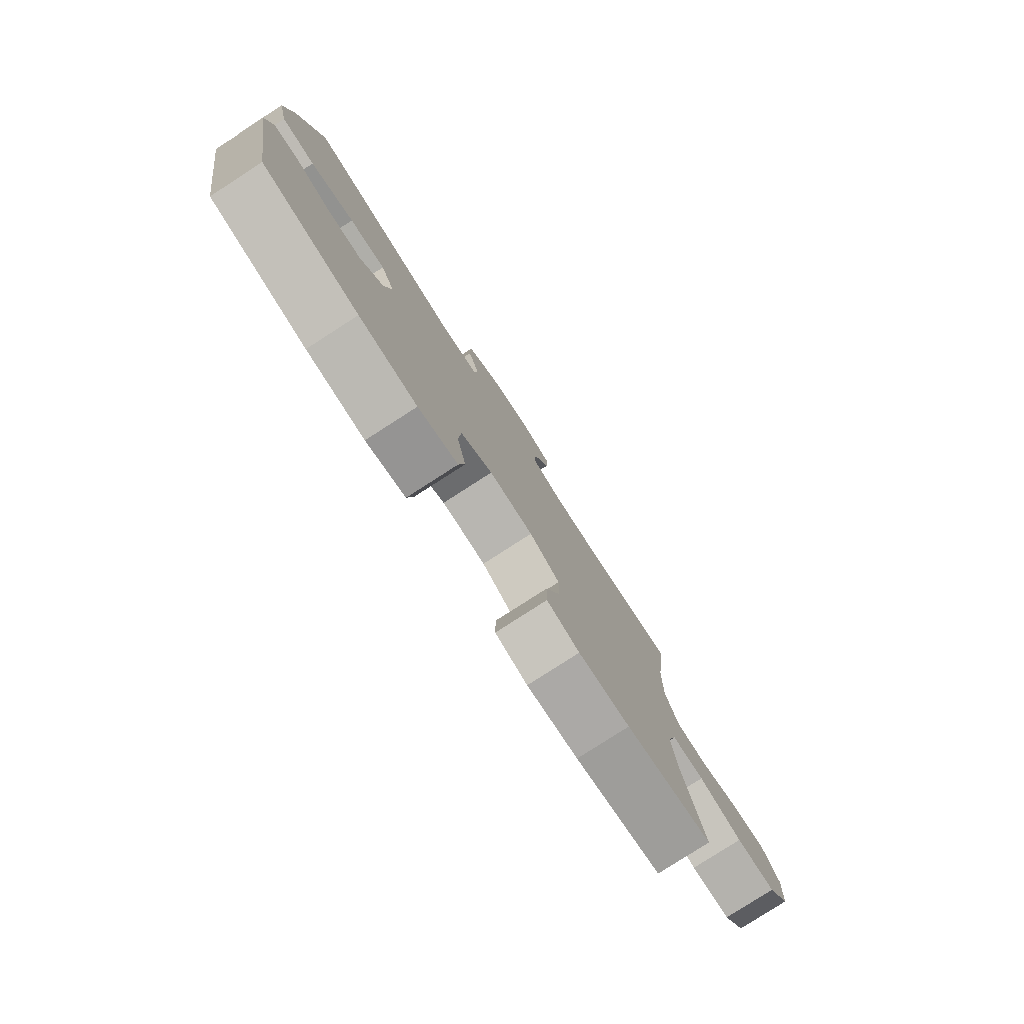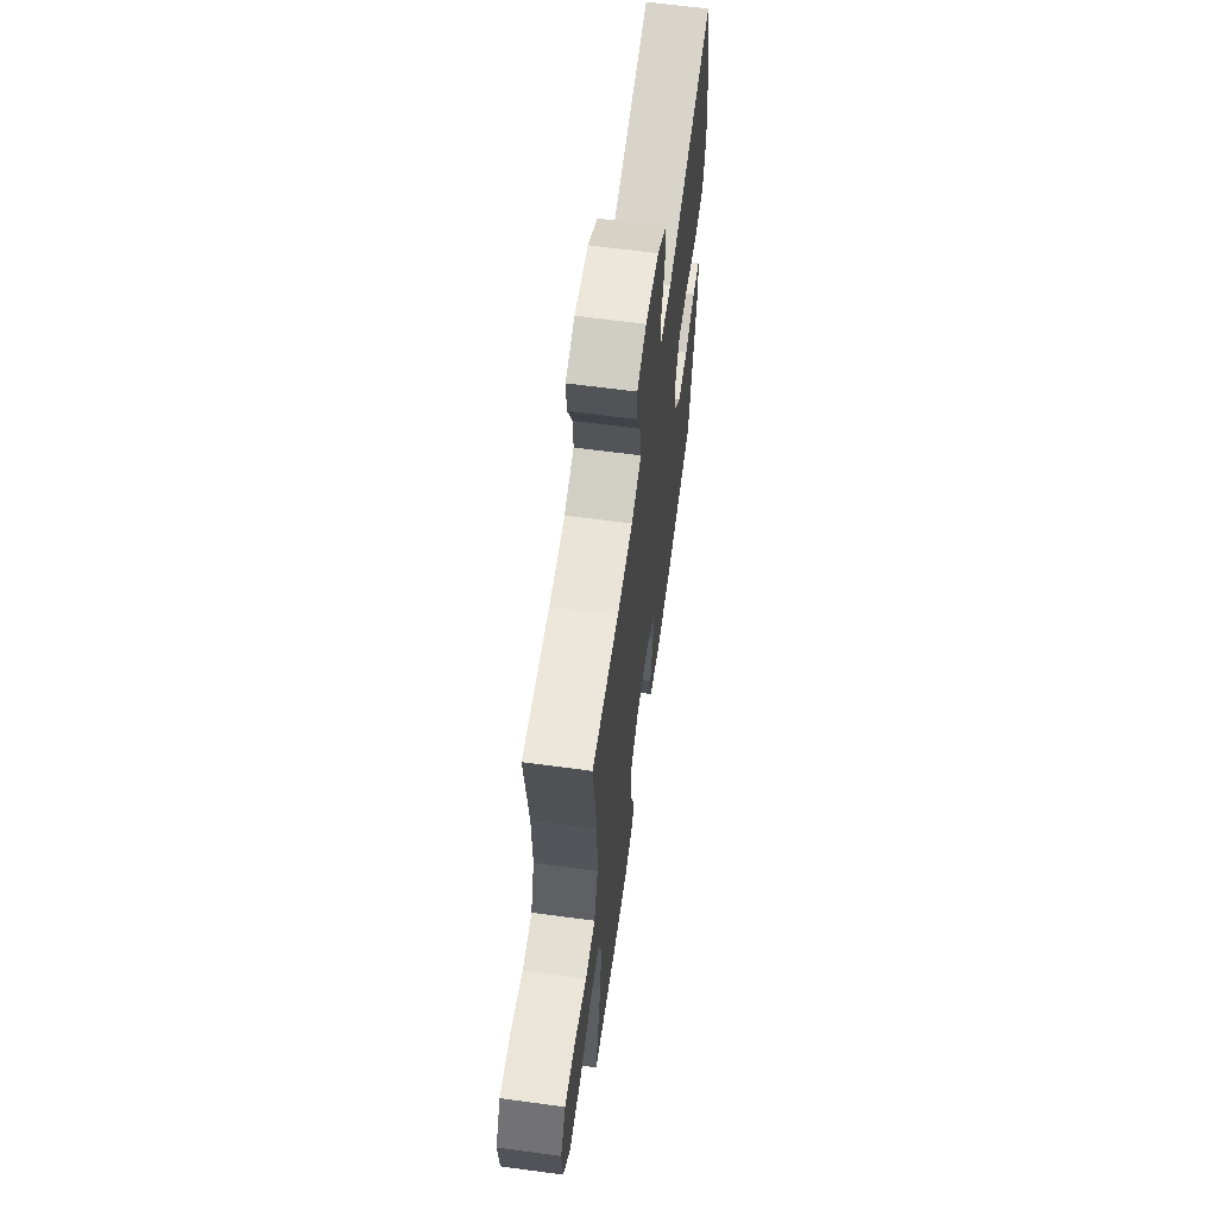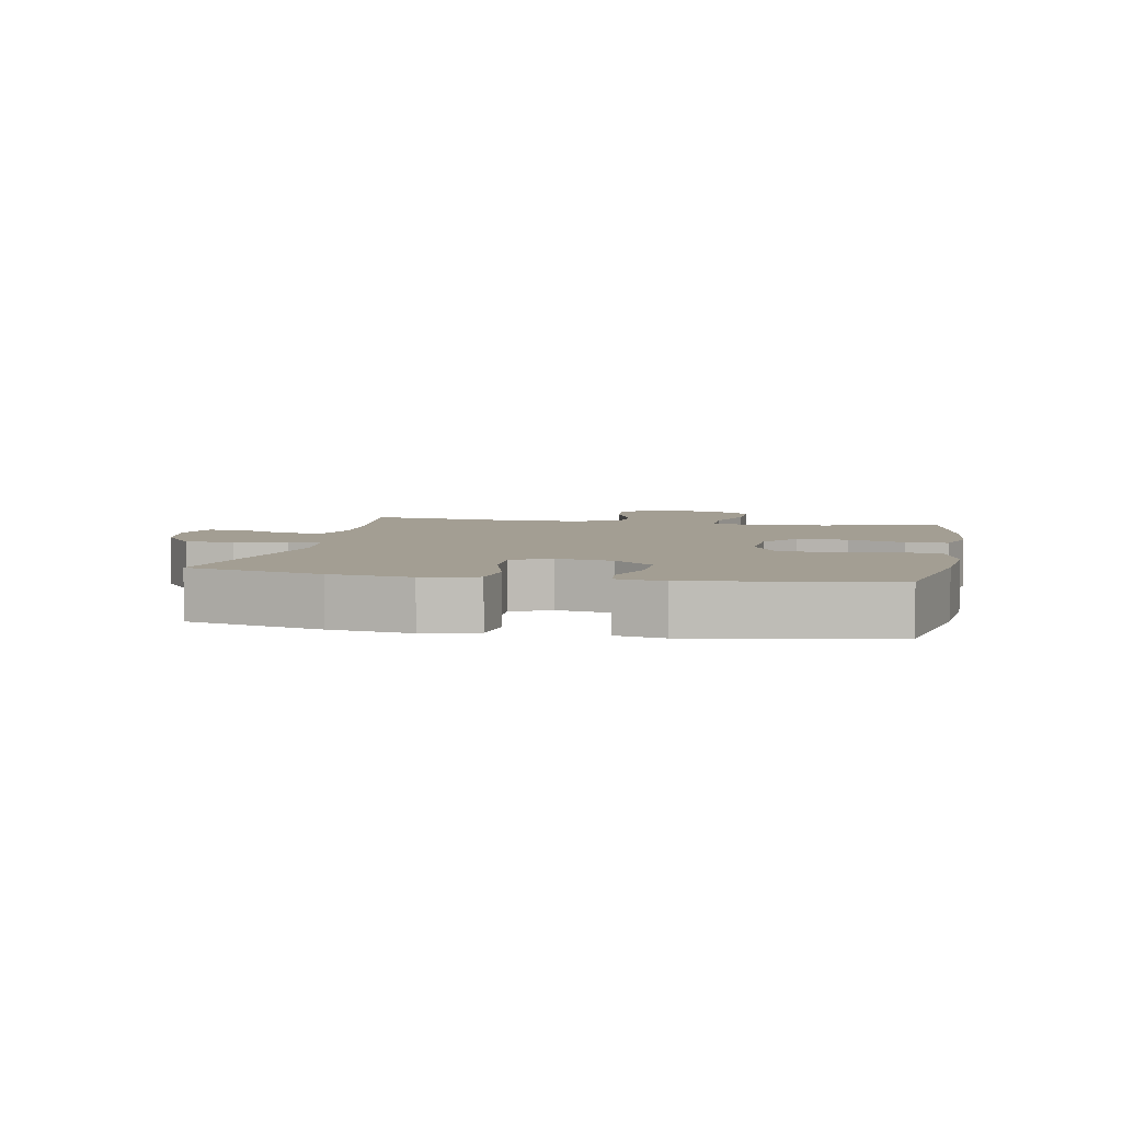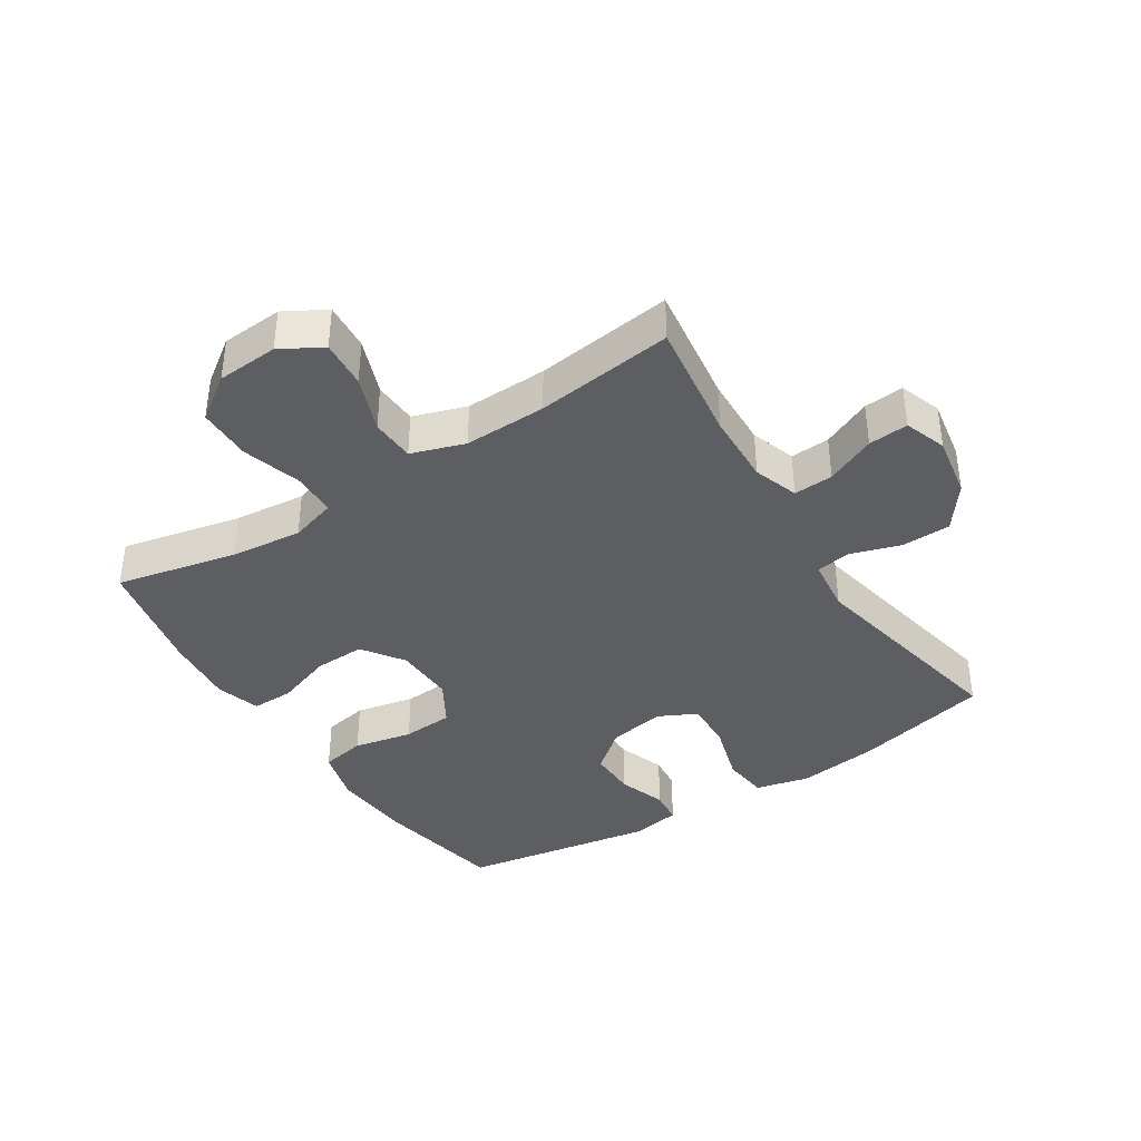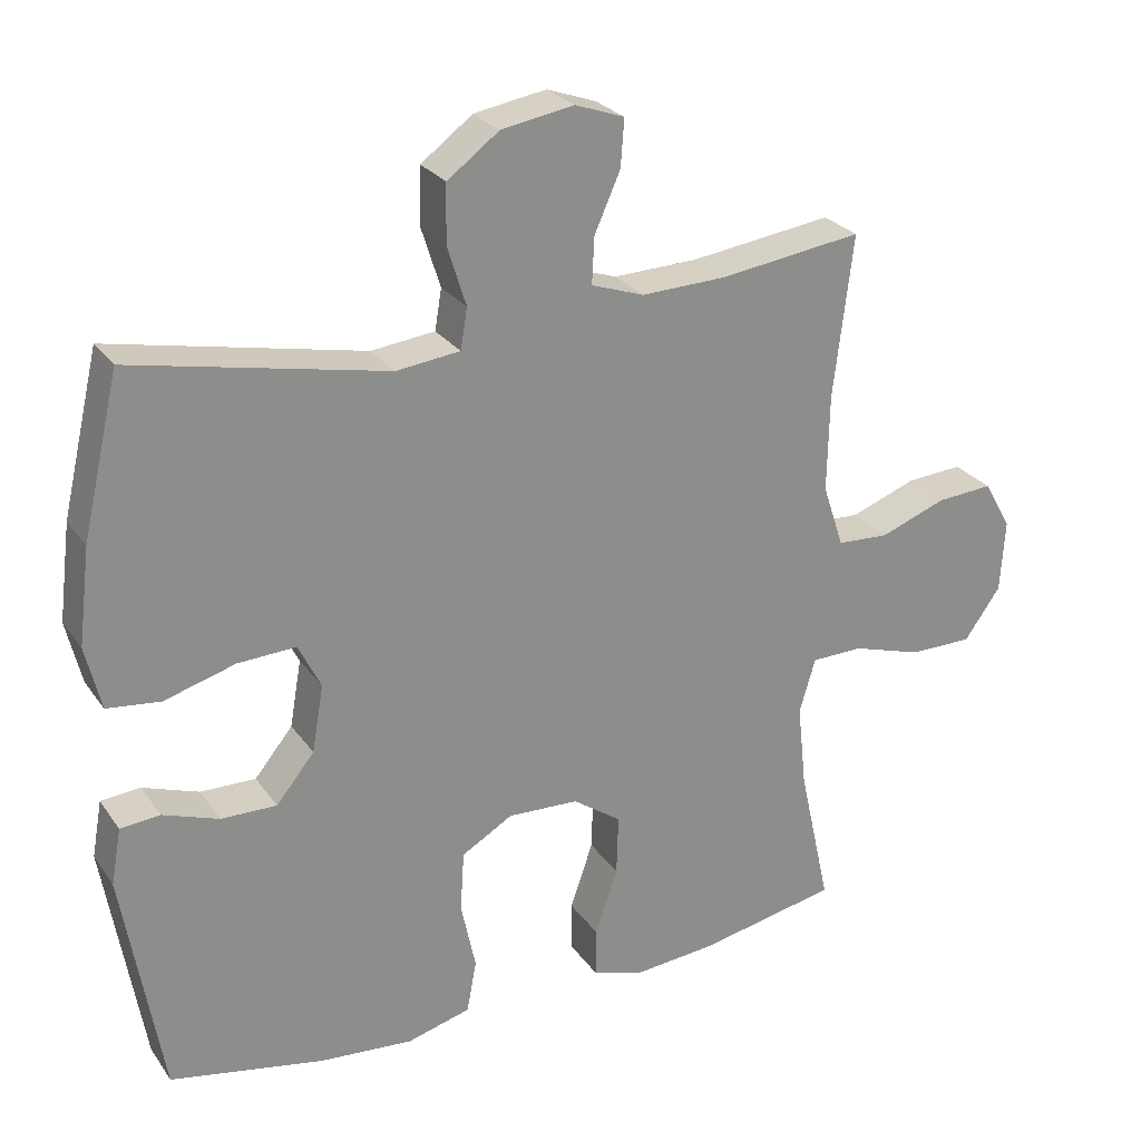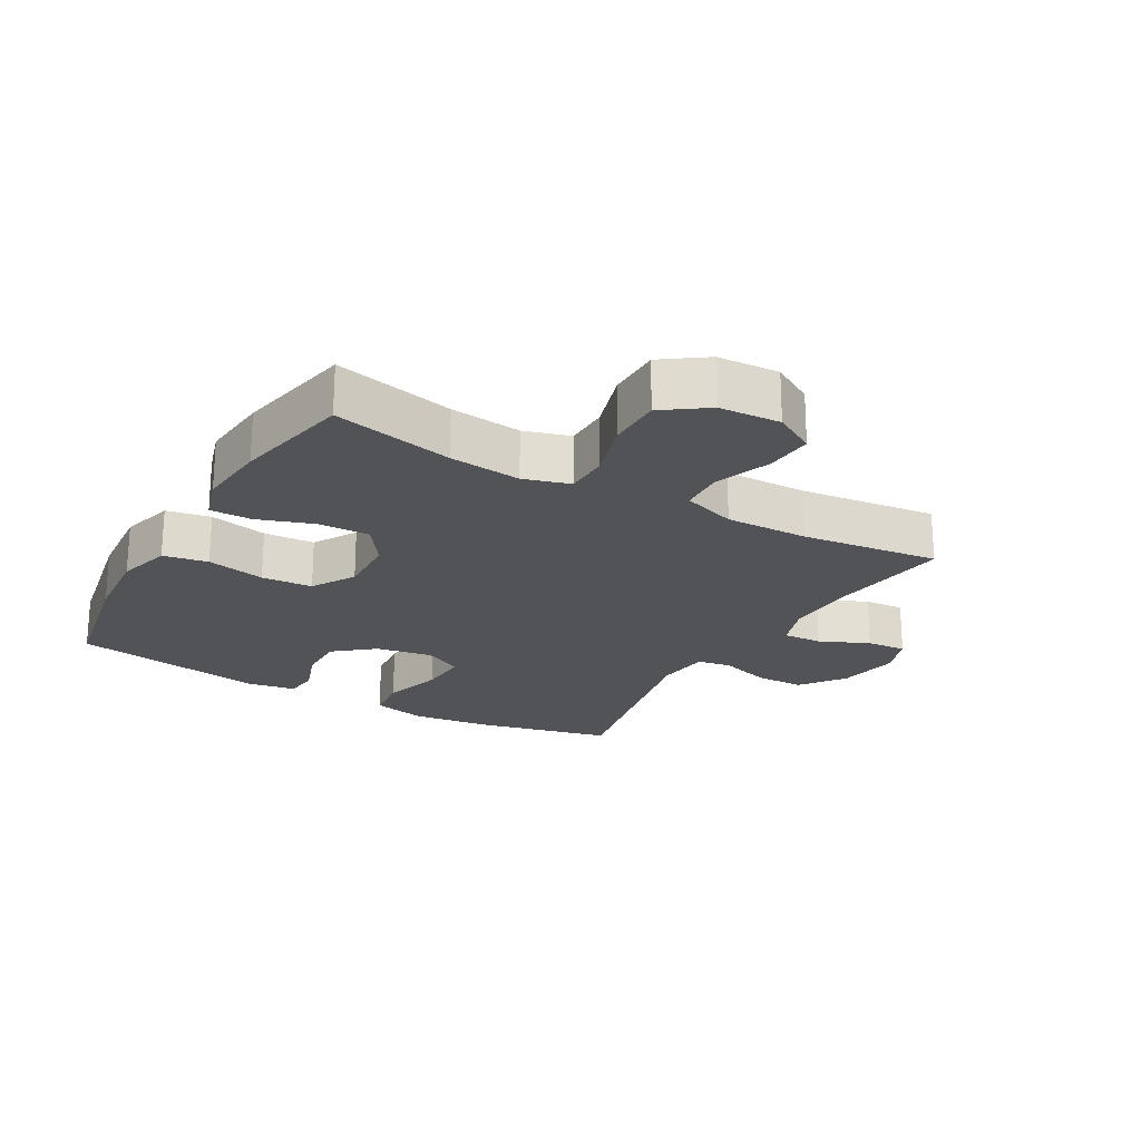
<metadata>
{"format":"obj","ext":"obj","renderer":"f3d","projection":"perspective","resolution":1024,"background":"white","views":[{"elev":-79.7,"azim":122.8,"up":"+Z"},{"elev":63.3,"azim":-82.2,"up":"+Z"},{"elev":5.2,"azim":101.2,"up":"+Y"},{"elev":-39.3,"azim":-57.3,"up":"+Y"},{"elev":26.0,"azim":152.9,"up":"+Z"},{"elev":-22.2,"azim":-119.8,"up":"+Y"}]}
</metadata>
<code>
o path5462
v -0.2824 0.0375 -0.5618
v -0.1693 0.0375 -0.5723
v -0.09742 0.0375 -0.5503
v -0.09793 0.0375 -0.4824
v -0.1292 0.0375 -0.3915
v -0.1317 0.0375 -0.3092
v -0.06524 0.0375 -0.2625
v 0.03204 0.0375 -0.2586
v 0.1024 0.0375 -0.2999
v 0.1077 0.0375 -0.3824
v 0.08744 0.0375 -0.4773
v 0.1008 0.0375 -0.5495
v 0.1884 0.0375 -0.5735
v 0.3169 0.0375 -0.563
v 0.5288 0.0375 -0.5228
v 0.5828 0.0375 -0.2072
v 0.5689 0.0375 -0.1297
v 0.5146 0.0375 -0.1246
v 0.4371 0.0375 -0.1517
v 0.3609 0.0375 -0.1527
v 0.3085 0.0375 -0.08853
v 0.2926 0.0375 0.003187
v 0.3237 0.0375 0.06559
v 0.4039 0.0375 0.06158
v 0.5011 0.0375 0.03297
v 0.5749 0.0375 0.04133
v 0.5959 0.0375 0.1288
v 0.5796 0.0375 0.2603
v 0.5288 0.0375 0.4789
v 0.18 0.0375 0.4074
v 0.0924 0.0375 0.4178
v 0.08306 0.0375 0.4737
v 0.1089 0.0375 0.5554
v 0.1072 0.0375 0.6349
v 0.03628 0.0375 0.688
v -0.06359 0.0375 0.7053
v -0.1313 0.0375 0.6813
v -0.1264 0.0375 0.6167
v -0.09097 0.0375 0.5367
v -0.08768 0.0375 0.4727
v -0.1602 0.0375 0.4479
v -0.2764 0.0375 0.4519
v -0.4731 0.0375 0.4789
v -0.4463 0.0375 0.2558
v -0.4438 0.0375 0.1226
v -0.4726 0.0375 0.03606
v -0.5439 0.0375 0.03244
v -0.6345 0.0375 0.06639
v -0.712 0.0375 0.0722
v -0.7501 0.0375 0.005327
v -0.7439 0.0375 -0.094
v -0.694 0.0375 -0.1644
v -0.6069 0.0375 -0.1648
v -0.5108 0.0375 -0.1354
v -0.4396 0.0375 -0.1369
v -0.4174 0.0375 -0.2115
v -0.4299 0.0375 -0.3277
v -0.4731 0.0375 -0.5228
v -0.2824 -0.0375 -0.5618
v -0.1693 -0.0375 -0.5723
v -0.09742 -0.0375 -0.5503
v -0.09793 -0.0375 -0.4824
v -0.1292 -0.0375 -0.3915
v -0.1317 -0.0375 -0.3092
v -0.06524 -0.0375 -0.2625
v 0.03204 -0.0375 -0.2586
v 0.1024 -0.0375 -0.2999
v 0.1077 -0.0375 -0.3824
v 0.08744 -0.0375 -0.4773
v 0.1008 -0.0375 -0.5495
v 0.1884 -0.0375 -0.5735
v 0.3169 -0.0375 -0.563
v 0.5288 -0.0375 -0.5228
v 0.5828 -0.0375 -0.2072
v 0.5689 -0.0375 -0.1297
v 0.5146 -0.0375 -0.1246
v 0.4371 -0.0375 -0.1517
v 0.3609 -0.0375 -0.1527
v 0.3085 -0.0375 -0.08853
v 0.2926 -0.0375 0.003187
v 0.3237 -0.0375 0.06559
v 0.4039 -0.0375 0.06158
v 0.5011 -0.0375 0.03297
v 0.5749 -0.0375 0.04133
v 0.5959 -0.0375 0.1288
v 0.5796 -0.0375 0.2603
v 0.5288 -0.0375 0.4789
v 0.18 -0.0375 0.4074
v 0.0924 -0.0375 0.4178
v 0.08306 -0.0375 0.4737
v 0.1089 -0.0375 0.5554
v 0.1072 -0.0375 0.6349
v 0.03628 -0.0375 0.688
v -0.06359 -0.0375 0.7053
v -0.1313 -0.0375 0.6813
v -0.1264 -0.0375 0.6167
v -0.09097 -0.0375 0.5367
v -0.08768 -0.0375 0.4727
v -0.1602 -0.0375 0.4479
v -0.2764 -0.0375 0.4519
v -0.4731 -0.0375 0.4789
v -0.4463 -0.0375 0.2558
v -0.4438 -0.0375 0.1226
v -0.4726 -0.0375 0.03606
v -0.5439 -0.0375 0.03244
v -0.6345 -0.0375 0.06639
v -0.712 -0.0375 0.0722
v -0.7501 -0.0375 0.005327
v -0.7439 -0.0375 -0.094
v -0.694 -0.0375 -0.1644
v -0.6069 -0.0375 -0.1648
v -0.5108 -0.0375 -0.1354
v -0.4396 -0.0375 -0.1369
v -0.4174 -0.0375 -0.2115
v -0.4299 -0.0375 -0.3277
v -0.4731 -0.0375 -0.5228
v 0.1008 0.0375 -0.5495
v 0.1008 0.0375 -0.5495
v 0.1884 0.0375 -0.5735
v 0.3169 0.0375 -0.563
v -0.2824 0.0375 -0.5618
v -0.1693 0.0375 -0.5723
v -0.09742 0.0375 -0.5503
v -0.09742 0.0375 -0.5503
v -0.09793 0.0375 -0.4824
v 0.08744 0.0375 -0.4773
v 0.5288 0.0375 -0.5228
v 0.5288 0.0375 -0.5228
v -0.4731 0.0375 -0.5228
v -0.4731 0.0375 -0.5228
v -0.1292 0.0375 -0.3915
v 0.1077 0.0375 -0.3824
v -0.4299 0.0375 -0.3277
v -0.1317 0.0375 -0.3092
v 0.1024 0.0375 -0.2999
v -0.4174 0.0375 -0.2115
v 0.5828 0.0375 -0.2072
v -0.06524 0.0375 -0.2625
v 0.03204 0.0375 -0.2586
v -0.4396 0.0375 -0.1369
v -0.4396 0.0375 -0.1369
v 0.4371 0.0375 -0.1517
v 0.3609 0.0375 -0.1527
v 0.5689 0.0375 -0.1297
v 0.5689 0.0375 -0.1297
v -0.694 0.0375 -0.1644
v -0.6069 0.0375 -0.1648
v -0.5108 0.0375 -0.1354
v -0.7439 0.0375 -0.094
v 0.3085 0.0375 -0.08853
v 0.5146 0.0375 -0.1246
v -0.7501 0.0375 0.005327
v 0.2926 0.0375 0.003187
v 0.3237 0.0375 0.06559
v 0.3237 0.0375 0.06559
v -0.712 0.0375 0.0722
v -0.712 0.0375 0.0722
v -0.6345 0.0375 0.06639
v -0.5439 0.0375 0.03244
v -0.4726 0.0375 0.03606
v -0.4726 0.0375 0.03606
v 0.4039 0.0375 0.06158
v 0.5011 0.0375 0.03297
v 0.5749 0.0375 0.04133
v 0.5749 0.0375 0.04133
v -0.4438 0.0375 0.1226
v 0.5959 0.0375 0.1288
v -0.4463 0.0375 0.2558
v 0.5796 0.0375 0.2603
v -0.4731 0.0375 0.4789
v -0.4731 0.0375 0.4789
v 0.18 0.0375 0.4074
v 0.0924 0.0375 0.4178
v 0.0924 0.0375 0.4178
v -0.1602 0.0375 0.4479
v -0.2764 0.0375 0.4519
v 0.08306 0.0375 0.4737
v -0.08768 0.0375 0.4727
v -0.08768 0.0375 0.4727
v 0.5288 0.0375 0.4789
v 0.5288 0.0375 0.4789
v -0.09097 0.0375 0.5367
v 0.1089 0.0375 0.5554
v -0.1264 0.0375 0.6167
v 0.1072 0.0375 0.6349
v -0.1313 0.0375 0.6813
v -0.1313 0.0375 0.6813
v 0.03628 0.0375 0.688
v -0.06359 0.0375 0.7053
v 0.1008 -0.0375 -0.5495
v 0.1008 -0.0375 -0.5495
v 0.1884 -0.0375 -0.5735
v 0.3169 -0.0375 -0.563
v -0.2824 -0.0375 -0.5618
v -0.1693 -0.0375 -0.5723
v -0.09742 -0.0375 -0.5503
v -0.09742 -0.0375 -0.5503
v -0.09793 -0.0375 -0.4824
v 0.08744 -0.0375 -0.4773
v 0.5288 -0.0375 -0.5228
v 0.5288 -0.0375 -0.5228
v -0.4731 -0.0375 -0.5228
v -0.4731 -0.0375 -0.5228
v -0.1292 -0.0375 -0.3915
v 0.1077 -0.0375 -0.3824
v -0.4299 -0.0375 -0.3277
v -0.1317 -0.0375 -0.3092
v 0.1024 -0.0375 -0.2999
v -0.4174 -0.0375 -0.2115
v 0.5828 -0.0375 -0.2072
v -0.06524 -0.0375 -0.2625
v 0.03204 -0.0375 -0.2586
v -0.4396 -0.0375 -0.1369
v -0.4396 -0.0375 -0.1369
v 0.4371 -0.0375 -0.1517
v 0.3609 -0.0375 -0.1527
v 0.5689 -0.0375 -0.1297
v 0.5689 -0.0375 -0.1297
v -0.694 -0.0375 -0.1644
v -0.6069 -0.0375 -0.1648
v -0.5108 -0.0375 -0.1354
v -0.7439 -0.0375 -0.094
v 0.3085 -0.0375 -0.08853
v 0.5146 -0.0375 -0.1246
v -0.7501 -0.0375 0.005327
v 0.2926 -0.0375 0.003187
v 0.3237 -0.0375 0.06559
v 0.3237 -0.0375 0.06559
v -0.712 -0.0375 0.0722
v -0.712 -0.0375 0.0722
v -0.6345 -0.0375 0.06639
v -0.5439 -0.0375 0.03244
v -0.4726 -0.0375 0.03606
v -0.4726 -0.0375 0.03606
v 0.4039 -0.0375 0.06158
v 0.5011 -0.0375 0.03297
v 0.5749 -0.0375 0.04133
v 0.5749 -0.0375 0.04133
v -0.4438 -0.0375 0.1226
v 0.5959 -0.0375 0.1288
v -0.4463 -0.0375 0.2558
v 0.5796 -0.0375 0.2603
v -0.4731 -0.0375 0.4789
v -0.4731 -0.0375 0.4789
v 0.18 -0.0375 0.4074
v 0.0924 -0.0375 0.4178
v 0.0924 -0.0375 0.4178
v -0.1602 -0.0375 0.4479
v -0.2764 -0.0375 0.4519
v 0.08306 -0.0375 0.4737
v -0.08768 -0.0375 0.4727
v -0.08768 -0.0375 0.4727
v 0.5288 -0.0375 0.4789
v 0.5288 -0.0375 0.4789
v -0.09097 -0.0375 0.5367
v 0.1089 -0.0375 0.5554
v -0.1264 -0.0375 0.6167
v 0.1072 -0.0375 0.6349
v -0.1313 -0.0375 0.6813
v -0.1313 -0.0375 0.6813
v 0.03628 -0.0375 0.688
v -0.06359 -0.0375 0.7053
f 262 257 261
f 225 222 231
f 198 195 196
f 211 212 226
f 194 204 206
f 216 208 205
f 208 223 212
f 246 211 226
f 194 206 202
f 231 220 232
f 255 251 250
f 259 257 262
f 241 249 243
f 207 206 204
f 261 255 256
f 245 242 253
f 242 235 240
f 223 208 216
f 239 213 211
f 229 225 231
f 193 205 192
f 219 220 222
f 241 239 248
f 224 210 217
f 227 235 242
f 209 207 213
f 250 251 246
f 246 226 227
f 231 222 220
f 215 200 210
f 195 204 194
f 204 195 198
f 235 236 240
f 258 261 256
f 221 232 220
f 200 216 193
f 233 213 239
f 232 221 233
f 233 221 213
f 248 211 246
f 249 241 248
f 248 239 211
f 192 199 190
f 255 261 257
f 216 205 193
f 216 200 215
f 205 199 192
f 256 255 250
f 209 206 207
f 246 227 245
f 240 236 237
f 215 210 224
f 213 207 211
f 251 248 246
f 245 227 242
f 226 212 223
f 118 13 71 191
f 13 14 72 71
f 1 2 60 59
f 2 124 197 60
f 3 4 62 61
f 11 12 70 69
f 14 128 201 72
f 130 1 59 203
f 4 5 63 62
f 10 11 69 68
f 57 58 116 115
f 5 6 64 63
f 9 10 68 67
f 56 57 115 114
f 15 16 74 73
f 6 7 65 64
f 8 9 67 66
f 7 8 66 65
f 141 56 114 214
f 19 20 78 77
f 16 145 218 74
f 52 53 111 110
f 53 54 112 111
f 51 52 110 109
f 20 21 79 78
f 18 19 77 76
f 17 18 76 75
f 54 55 113 112
f 50 51 109 108
f 21 22 80 79
f 22 155 228 80
f 157 50 108 230
f 48 49 107 106
f 47 48 106 105
f 161 47 105 234
f 24 25 83 82
f 25 165 238 83
f 45 46 104 103
f 26 27 85 84
f 23 24 82 81
f 44 45 103 102
f 27 28 86 85
f 171 44 102 244
f 30 174 247 88
f 41 42 100 99
f 31 32 90 89
f 179 41 99 252
f 181 30 88 254
f 28 29 87 86
f 42 43 101 100
f 39 40 98 97
f 32 33 91 90
f 38 39 97 96
f 33 34 92 91
f 187 38 96 260
f 34 35 93 92
f 36 37 95 94
f 35 36 94 93
f 189 188 184
f 152 158 149
f 125 123 122
f 138 153 139
f 121 133 131
f 143 132 135
f 135 139 150
f 173 153 138
f 121 129 133
f 158 159 147
f 182 177 178
f 186 189 184
f 168 170 176
f 134 131 133
f 188 183 182
f 172 180 169
f 169 167 162
f 150 143 135
f 166 138 140
f 156 158 152
f 120 119 132
f 146 149 147
f 168 175 166
f 151 144 137
f 154 169 162
f 136 140 134
f 177 173 178
f 173 154 153
f 158 147 149
f 142 137 127
f 122 121 131
f 131 125 122
f 162 167 163
f 185 183 188
f 148 147 159
f 127 120 143
f 160 166 140
f 159 160 148
f 160 140 148
f 175 173 138
f 176 175 168
f 175 138 166
f 119 117 126
f 182 184 188
f 143 120 132
f 143 142 127
f 132 119 126
f 183 177 182
f 136 134 133
f 173 172 154
f 167 164 163
f 142 151 137
f 140 138 134
f 178 173 175
f 172 169 154
f 153 150 139

</code>
